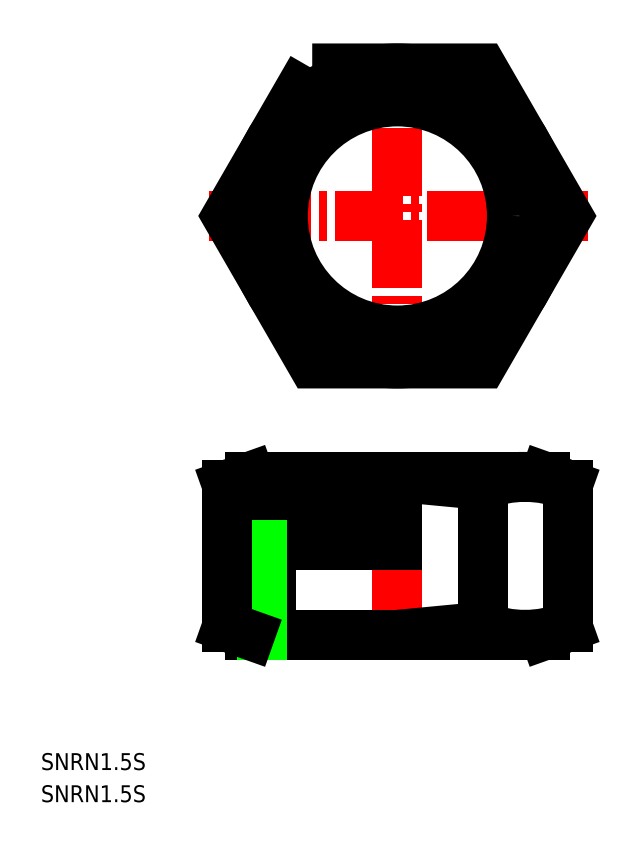
<metadata>
{"format":"dxf","ext":"dxf","renderer":"ezdxf+matplotlib","layout":"modelspace","background":"white","min_lineweight":24,"dpi":150}
</metadata>
<code>
0
SECTION
2
ENTITIES
0
TEXT
8
0
10
46.73
20
133.4
30
0
40
3.2
1
SNRN1.5S
0
TEXT
8
0
10
46.73
20
127.3
30
0
40
3.2
1
SNRN1.5S
0
LINE
8
CENTER
10
150.5
20
238.6
30
0
11
78.61
21
238.6
31
0
0
LINE
8
CENTER
10
114.4
20
207.4
30
0
11
114.4
21
269.8
31
0
0
CIRCLE
8
0
10
114.4
20
238.6
30
0
40
28
0
POLYLINE
8
0
66
     1
10
0
20
0
30
0
70
     1
0
VERTEX
8
0
10
98.24
20
266.6
30
0
0
VERTEX
8
0
10
82.07
20
238.6
30
0
0
VERTEX
8
0
10
98.24
20
210.6
30
0
0
VERTEX
8
0
10
130.6
20
210.6
30
0
0
VERTEX
8
0
10
146.7
20
238.6
30
0
0
VERTEX
8
0
10
130.6
20
266.6
30
0
0
SEQEND
8
0
0
LINE
8
0
10
146.7
20
187.6
30
0
11
146.7
21
160.6
31
0
0
LINE
8
0
10
130.6
20
187.6
30
0
11
130.6
21
160.6
31
0
0
LINE
8
CENTER
10
114.4
20
192.3
30
0
11
114.4
21
156.2
31
0
0
LINE
8
0
10
90.47
20
185.6
30
0
11
90.47
21
159.1
31
0
0
LINE
8
0
10
92.65
20
189.1
30
0
11
92.65
21
185.6
31
0
0
ARC
8
0
10
1318
20
1.273e+04
30
0
40
1.26e+04
50
264.5
51
264.6
0
ARC
8
0
10
138.6
20
167.2
30
0
40
21.9
50
68.28
51
111.6
0
LINE
8
0
10
142.4
20
189.1
30
0
11
86.4
21
189.1
31
0
0
LINE
8
0
10
142.4
20
159.1
30
0
11
86.4
21
159.1
31
0
0
LINE
8
0
10
114.4
20
176.1
30
0
11
88.66
21
176.1
31
0
0
LINE
8
0
10
88.66
20
176.1
30
0
11
88.66
21
159.1
31
0
0
LINE
8
0
10
90.64
20
185.6
30
0
11
114.4
21
185.6
31
0
0
LINE
8
0
10
90.47
20
185.6
30
0
11
114.4
21
185.6
31
0
0
LINE
8
0
10
146.7
20
187.6
30
0
11
142.4
21
189.1
31
0
0
ARC
8
0
10
1318
20
-1.239e+04
30
0
40
1.26e+04
50
95.4
51
95.48
0
ARC
8
0
10
138.6
20
181
30
0
40
21.86
50
248.4
51
291.8
0
LINE
8
0
10
146.7
20
160.6
30
0
11
142.4
21
159.1
31
0
0
LINE
8
0
10
82.07
20
187.6
30
0
11
82.07
21
160.6
31
0
0
LINE
8
0
10
82.07
20
187.6
30
0
11
86.4
21
189.1
31
0
0
LINE
8
0
10
82.07
20
160.6
30
0
11
86.4
21
159.1
31
0
0
CIRCLE
8
0
10
114.4
20
238.6
30
0
40
21.75
0
VIEWPORT
8
0
10
5.614
20
3.902
30
0
40
9.313
41
6.293
68
     1
69
     1
0
VIEWPORT
8
0
10
5.614
20
3.902
30
0
40
8.982
41
6.243
68
     2
69
     2
0
ENDSEC
0
EOF

</code>
